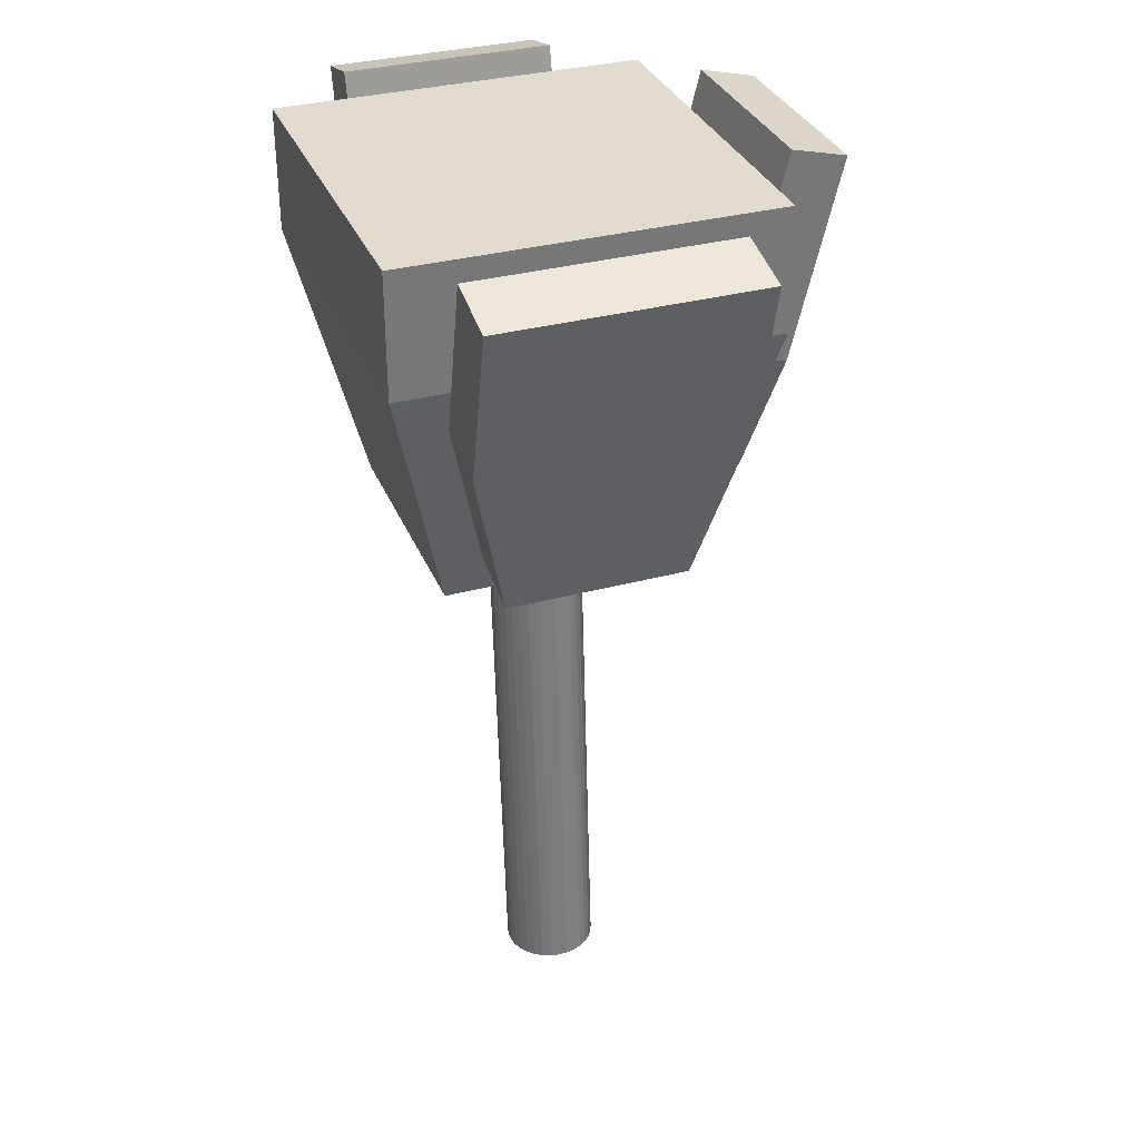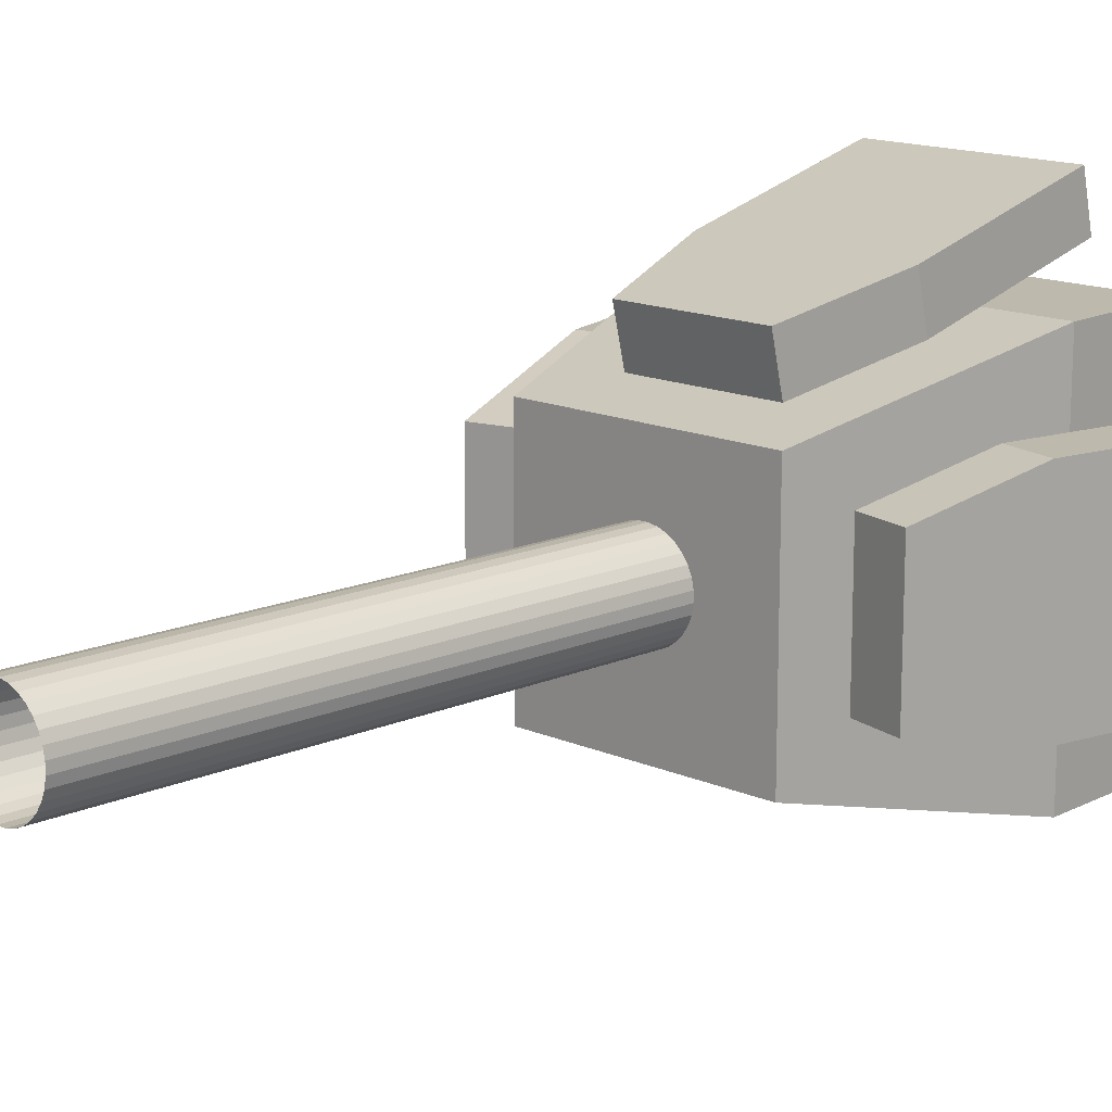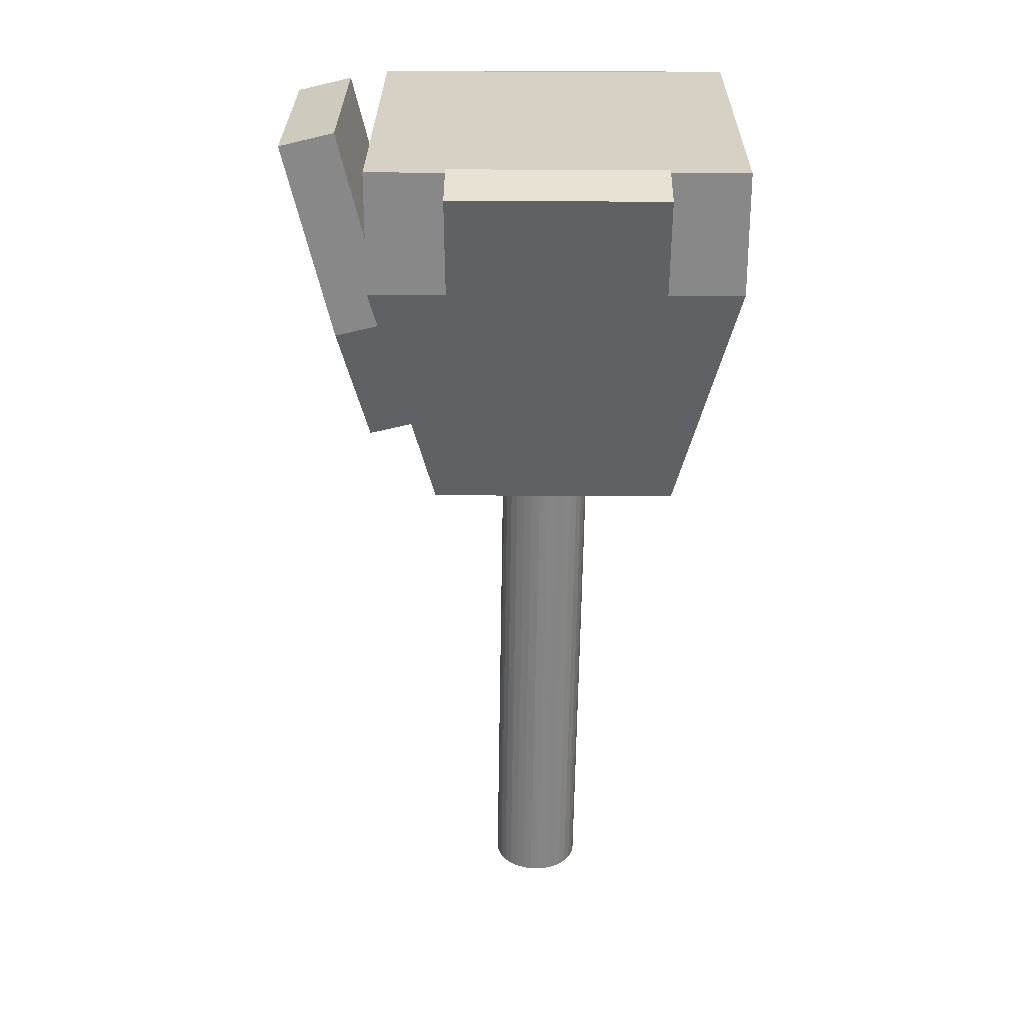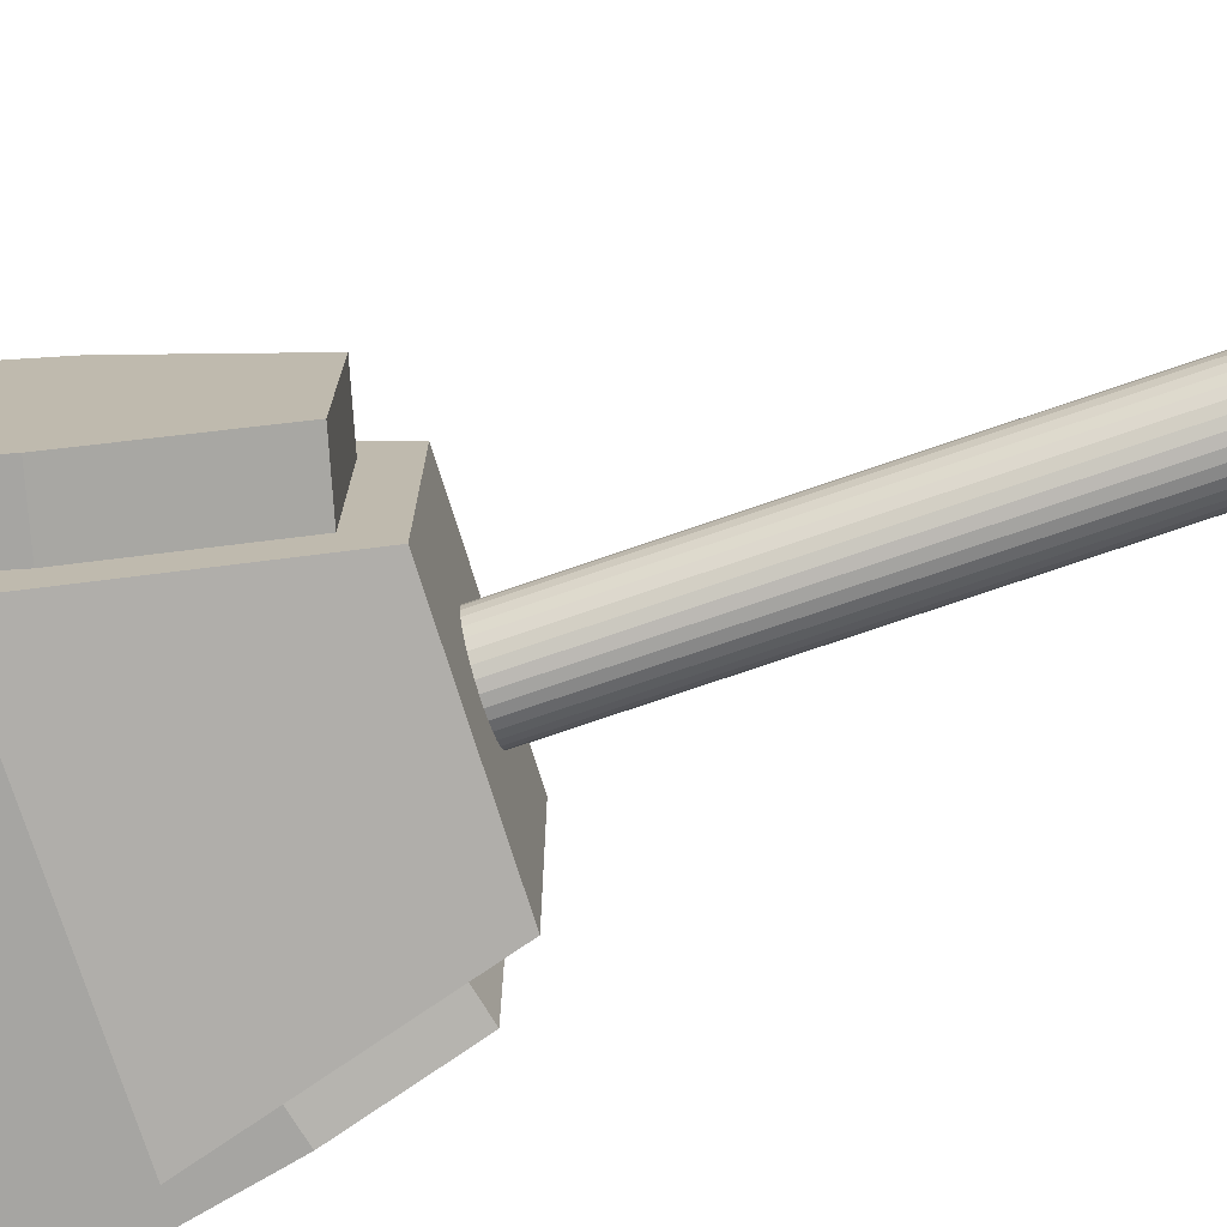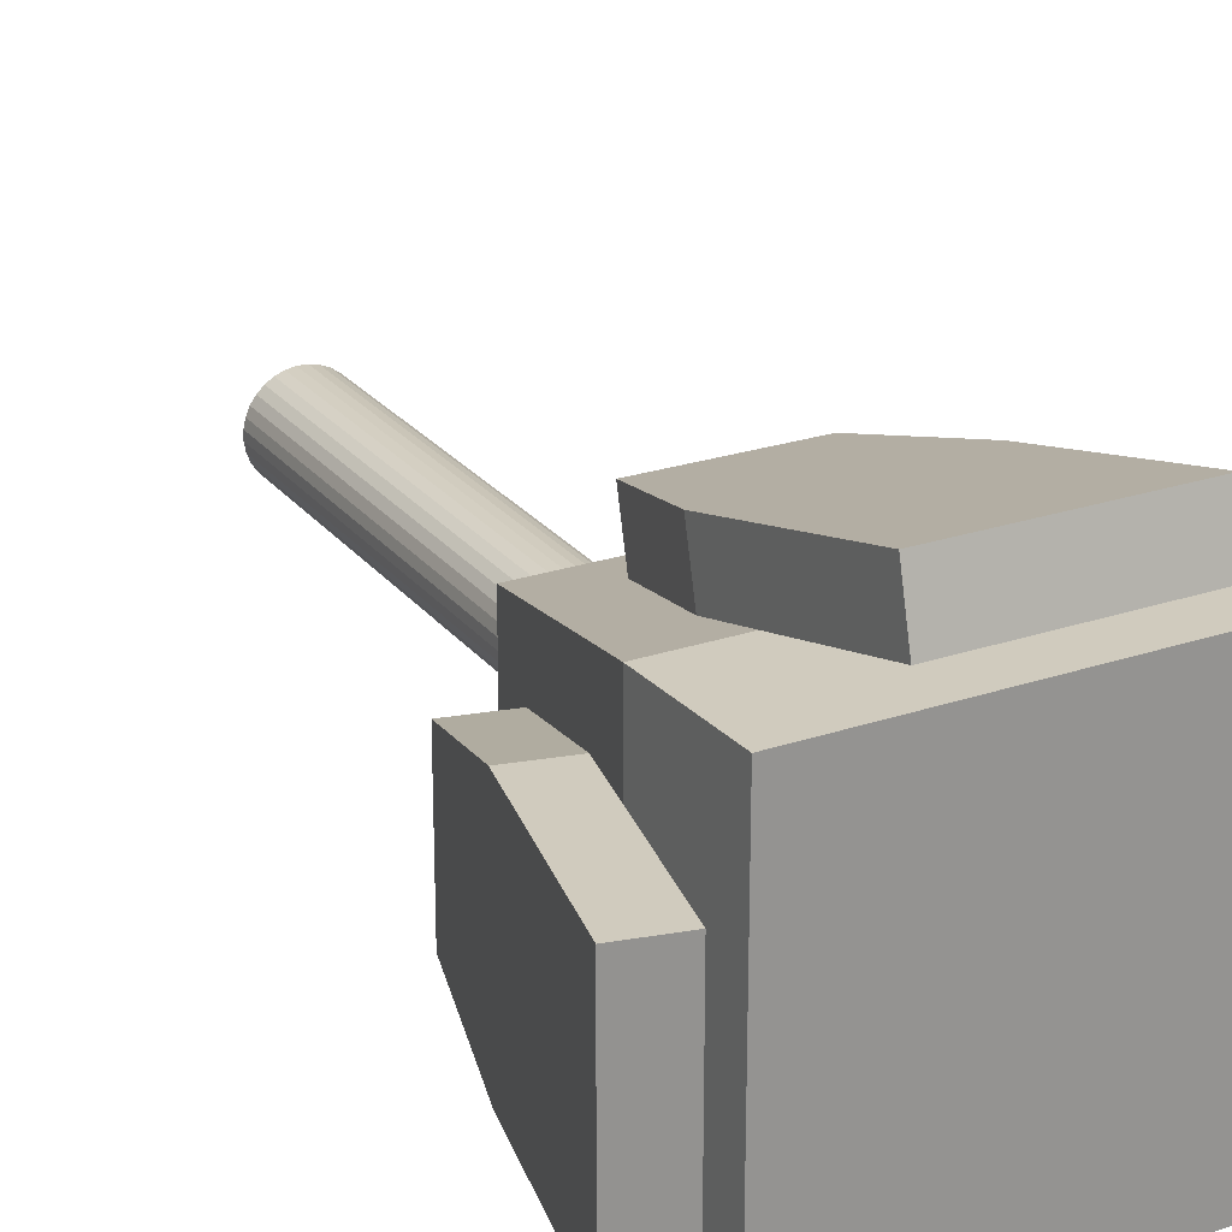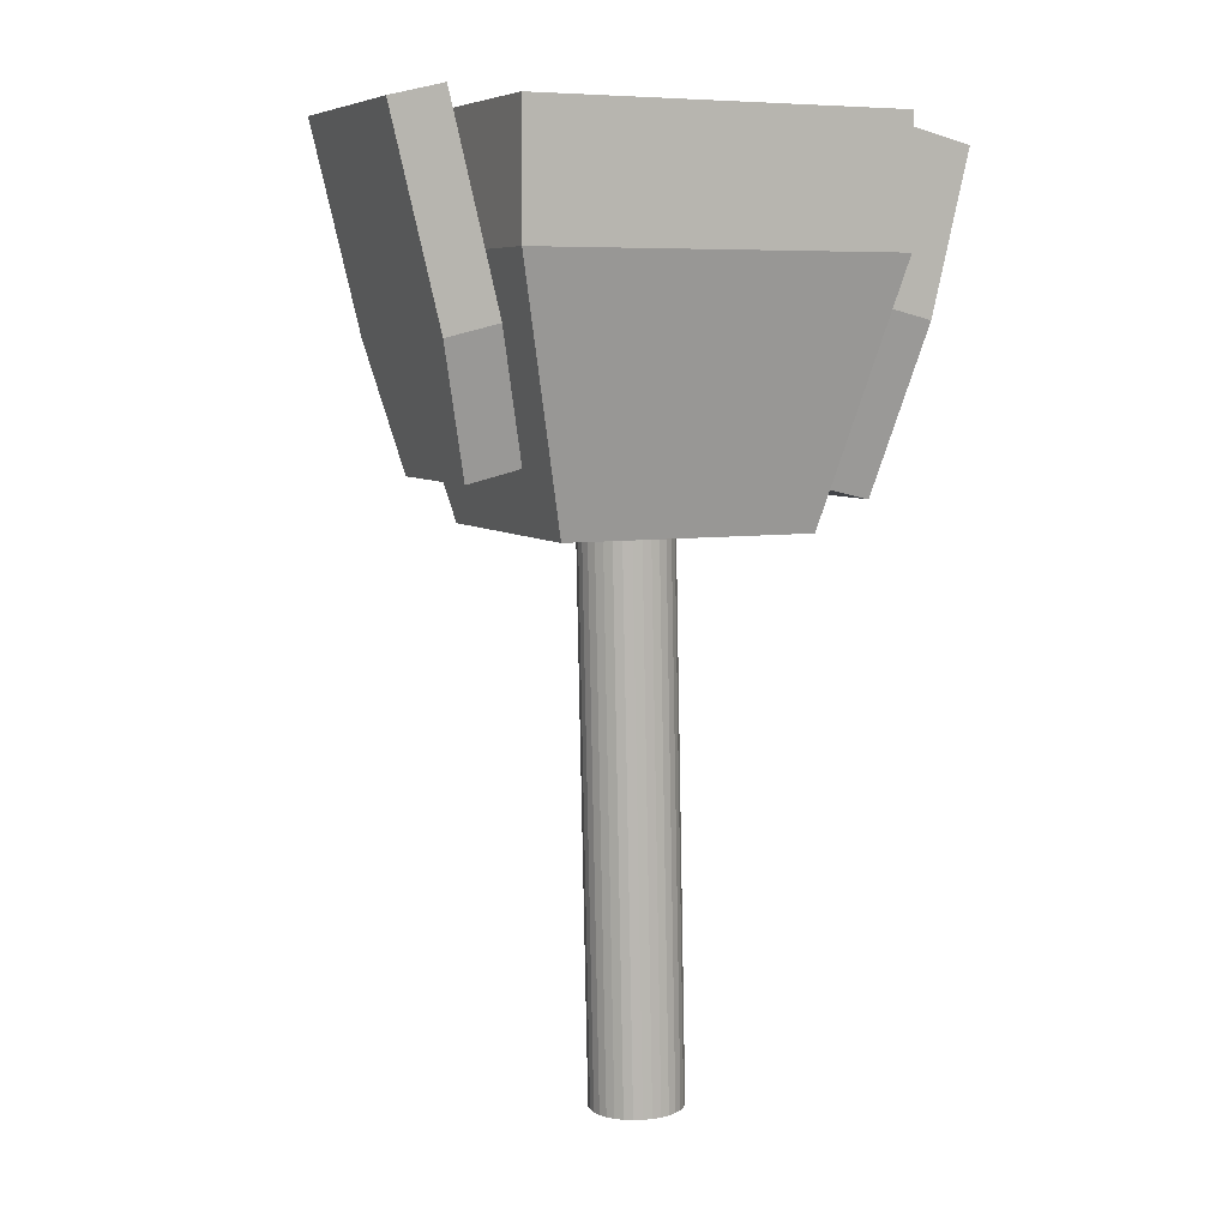
<metadata>
{"format":"obj","ext":"obj","renderer":"f3d","projection":"perspective","resolution":1024,"background":"white","views":[{"elev":33.5,"azim":69.8,"up":"+Z"},{"elev":15.1,"azim":-136.9,"up":"+Y"},{"elev":27.0,"azim":-89.5,"up":"+Z"},{"elev":-73.8,"azim":107.2,"up":"+Y"},{"elev":23.4,"azim":-30.0,"up":"+Y"},{"elev":6.5,"azim":-24.8,"up":"+Z"}]}
</metadata>
<code>
o Cilindro
v 0.2239 0.3428 -0.7712
v 0.2448 0.3542 -1.521
v 0.1635 0.3846 -0.7722
v 0.1844 0.3961 -1.522
v 0.09606 0.4139 -0.7737
v 0.117 0.4253 -1.523
v 0.02424 0.4294 -0.7754
v 0.0452 0.4409 -1.525
v -0.04921 0.4306 -0.7775
v -0.02825 0.4421 -1.527
v -0.1215 0.4175 -0.7797
v -0.1005 0.4289 -1.529
v -0.1898 0.3905 -0.782
v -0.1688 0.402 -1.531
v -0.2515 0.3507 -0.7843
v -0.2306 0.3622 -1.534
v -0.3043 0.2996 -0.7866
v -0.2834 0.3111 -1.536
v -0.3461 0.2392 -0.7887
v -0.3252 0.2507 -1.538
v -0.3753 0.1718 -0.7905
v -0.3544 0.1832 -1.54
v -0.3908 0.09995 -0.7921
v -0.3699 0.1114 -1.542
v -0.392 0.02647 -0.7932
v -0.3711 0.03794 -1.543
v -0.3789 -0.04583 -0.794
v -0.3579 -0.03436 -1.543
v -0.3519 -0.1142 -0.7943
v -0.3309 -0.1027 -1.544
v -0.312 -0.176 -0.7941
v -0.2911 -0.1645 -1.544
v -0.2609 -0.2288 -0.7935
v -0.24 -0.2173 -1.543
v -0.2005 -0.2706 -0.7924
v -0.1796 -0.2591 -1.542
v -0.1331 -0.2999 -0.791
v -0.1122 -0.2884 -1.54
v -0.0613 -0.3154 -0.7892
v -0.04034 -0.3039 -1.539
v 0.01215 -0.3166 -0.7872
v 0.03311 -0.3051 -1.537
v 0.08443 -0.3035 -0.785
v 0.1054 -0.292 -1.534
v 0.1527 -0.2765 -0.7826
v 0.1737 -0.265 -1.532
v 0.2145 -0.2367 -0.7803
v 0.2354 -0.2252 -1.53
v 0.2673 -0.1856 -0.778
v 0.2882 -0.1741 -1.527
v 0.3091 -0.1252 -0.7759
v 0.33 -0.1137 -1.525
v 0.3383 -0.05777 -0.7741
v 0.3592 -0.0463 -1.524
v 0.3538 0.01406 -0.7726
v 0.3747 0.02552 -1.522
v 0.355 0.08753 -0.7714
v 0.3759 0.099 -1.521
v 0.3418 0.1598 -0.7707
v 0.3628 0.1713 -1.52
v 0.3148 0.2282 -0.7704
v 0.3358 0.2397 -1.52
v 0.275 0.29 -0.7705
v 0.2959 0.3014 -1.52
v 0.2448 0.4291 -3.682
v 0.3053 0.3873 -3.681
v 0.1774 0.4584 -3.683
v 0.1056 0.4739 -3.685
v 0.03216 0.4751 -3.687
v -0.04011 0.462 -3.689
v -0.1084 0.435 -3.692
v -0.1702 0.3952 -3.694
v -0.223 0.3441 -3.696
v -0.2648 0.2837 -3.698
v -0.294 0.2163 -3.7
v -0.3095 0.1445 -3.702
v -0.3107 0.07099 -3.703
v -0.2975 -0.001313 -3.704
v -0.2705 -0.06966 -3.704
v -0.2307 -0.1314 -3.704
v -0.1796 -0.1843 -3.703
v -0.1191 -0.2261 -3.702
v -0.05174 -0.2553 -3.701
v 0.02007 -0.2709 -3.699
v 0.09353 -0.2721 -3.697
v 0.1658 -0.259 -3.695
v 0.2341 -0.232 -3.692
v 0.2959 -0.1922 -3.69
v 0.3486 -0.1411 -3.688
v 0.3904 -0.08066 -3.686
v 0.4197 -0.01325 -3.684
v 0.4352 0.05858 -3.682
v 0.4363 0.1321 -3.681
v 0.4232 0.2044 -3.68
v 0.3962 0.2727 -3.68
v 0.3564 0.3345 -3.68
v -1.366 -0.843 0.5053
v -1.366 0.843 0.5053
v -1.12 -0.5972 -0.5053
v -1.12 0.5972 -0.5053
v 1.404 -1.044 0.66
v 1.404 1.044 0.66
v 1.083 -0.7231 -0.66
v 1.083 0.7231 -0.66
v -1 -1 -1
v -1.486 -1.486 1
v -0.8333 1.364 0.4979
v -0.5911 1.122 -0.4979
v 0.5911 1.122 -0.4979
v 1 -1 -1
v 1.486 -1.486 1
v 0.8333 1.364 0.4979
v 1.611 0.7231 -0.7884
v 1.611 -0.7231 -0.7884
v 1.932 -1.044 0.5315
v 1.932 1.044 0.5315
v 1.712 1.044 1.929
v 1.712 -1.044 1.929
v 2.24 1.044 1.801
v 2.24 -1.044 1.801
v -1.551 -0.5972 -0.61
v -1.796 -0.843 0.4007
v -1.796 0.843 0.4007
v -1.551 0.5972 -0.61
v -1.754 -0.843 2.101
v -1.754 0.843 2.101
v -2.184 -0.843 1.996
v -2.184 0.843 1.996
v -1.486 1.486 1
v -1 1 -1
v 1 1 -1
v 1.486 1.486 1
v -0.8333 1.813 0.3887
v -0.5911 1.571 -0.607
v 0.5911 1.571 -0.607
v 0.8333 1.813 0.3887
v 0.8333 1.756 2.107
v -0.8333 1.756 2.107
v 0.8333 2.204 1.998
v -0.8333 2.204 1.998
v -1.486 -1.486 1.991
v -1.486 1.486 1.991
v 1.486 1.486 1.991
v 1.486 -1.486 1.991
v 0.2942 0.4561 -5.446
v 0.3546 0.4143 -5.445
v 0.2268 0.4854 -5.448
v 0.155 0.5009 -5.449
v 0.0815 0.5021 -5.451
v 0.009226 0.489 -5.454
v -0.05909 0.462 -5.456
v -0.1208 0.4222 -5.458
v -0.1736 0.3711 -5.461
v -0.2154 0.3107 -5.463
v -0.2446 0.2433 -5.465
v -0.2601 0.1715 -5.466
v -0.2613 0.09798 -5.467
v -0.2482 0.02568 -5.468
v -0.2211 -0.04267 -5.468
v -0.1813 -0.1044 -5.468
v -0.1302 -0.1573 -5.467
v -0.06981 -0.1991 -5.466
v -0.0024 -0.2283 -5.465
v 0.06941 -0.2439 -5.463
v 0.1429 -0.2451 -5.461
v 0.2151 -0.232 -5.459
v 0.2835 -0.205 -5.457
v 0.3452 -0.1652 -5.454
v 0.398 -0.1141 -5.452
v 0.4398 -0.05367 -5.45
v 0.469 0.01374 -5.448
v 0.4845 0.08557 -5.447
v 0.4857 0.159 -5.445
v 0.4725 0.2313 -5.445
v 0.4455 0.2997 -5.444
v 0.4057 0.3615 -5.445
f 1 2 4 3
f 3 4 6 5
f 5 6 8 7
f 7 8 10 9
f 9 10 12 11
f 11 12 14 13
f 13 14 16 15
f 15 16 18 17
f 17 18 20 19
f 19 20 22 21
f 21 22 24 23
f 23 24 26 25
f 25 26 28 27
f 27 28 30 29
f 29 30 32 31
f 31 32 34 33
f 33 34 36 35
f 35 36 38 37
f 37 38 40 39
f 39 40 42 41
f 41 42 44 43
f 43 44 46 45
f 45 46 48 47
f 47 48 50 49
f 49 50 52 51
f 51 52 54 53
f 53 54 56 55
f 55 56 58 57
f 57 58 60 59
f 59 60 62 61
f 62 60 94 95
f 61 62 64 63
f 63 64 2 1
f 1 3 5 7 9 11 13 15 17 19 21 23 25 27 29 31 33 35 37 39 41 43 45 47 49 51 53 55 57 59 61 63
f 86 85 165 166
f 18 16 72 73
f 36 34 81 82
f 54 52 90 91
f 10 8 68 69
f 28 26 77 78
f 46 44 86 87
f 64 62 95 96
f 20 18 73 74
f 38 36 82 83
f 56 54 91 92
f 12 10 69 70
f 30 28 78 79
f 4 2 66 65
f 48 46 87 88
f 2 64 96 66
f 22 20 74 75
f 40 38 83 84
f 58 56 92 93
f 14 12 70 71
f 32 30 79 80
f 50 48 88 89
f 6 4 65 67
f 24 22 75 76
f 42 40 84 85
f 60 58 93 94
f 16 14 71 72
f 34 32 80 81
f 52 50 89 90
f 8 6 67 68
f 26 24 76 77
f 44 42 85 86
f 99 97 122 121
f 105 130 131 110
f 102 101 118 117
f 129 106 141 142
f 105 110 111 106
f 107 112 137 138
f 97 99 105 106
f 98 97 106 129
f 100 98 129 130
f 99 100 130 105
f 104 103 110 131
f 103 101 111 110
f 102 104 131 132
f 101 102 132 111
f 114 113 116 115
f 101 103 114 115
f 104 102 116 113
f 103 104 113 114
f 117 118 120 119
f 101 115 120 118
f 116 102 117 119
f 115 116 119 120
f 122 123 124 121
f 100 99 121 124
f 123 122 127 128
f 98 100 124 123
f 125 126 128 127
f 122 97 125 127
f 97 98 126 125
f 98 123 128 126
f 107 108 130 129
f 108 109 131 130
f 109 112 132 131
f 112 107 129 132
f 135 134 133 136
f 109 108 134 135
f 112 109 135 136
f 108 107 133 134
f 138 137 139 140
f 112 136 139 137
f 133 107 138 140
f 136 133 140 139
f 144 143 142 141
f 106 111 144 141
f 132 129 142 143
f 111 132 143 144
f 73 72 152 153
f 87 86 166 167
f 74 73 153 154
f 88 87 167 168
f 75 74 154 155
f 89 88 168 169
f 76 75 155 156
f 90 89 169 170
f 77 76 156 157
f 91 90 170 171
f 78 77 157 158
f 92 91 171 172
f 79 78 158 159
f 65 66 146 145
f 93 92 172 173
f 80 79 159 160
f 67 65 145 147
f 94 93 173 174
f 81 80 160 161
f 68 67 147 148
f 95 94 174 175
f 82 81 161 162
f 69 68 148 149
f 96 95 175 176
f 83 82 162 163
f 70 69 149 150
f 66 96 176 146
f 84 83 163 164
f 71 70 150 151
f 85 84 164 165
f 72 71 151 152

</code>
